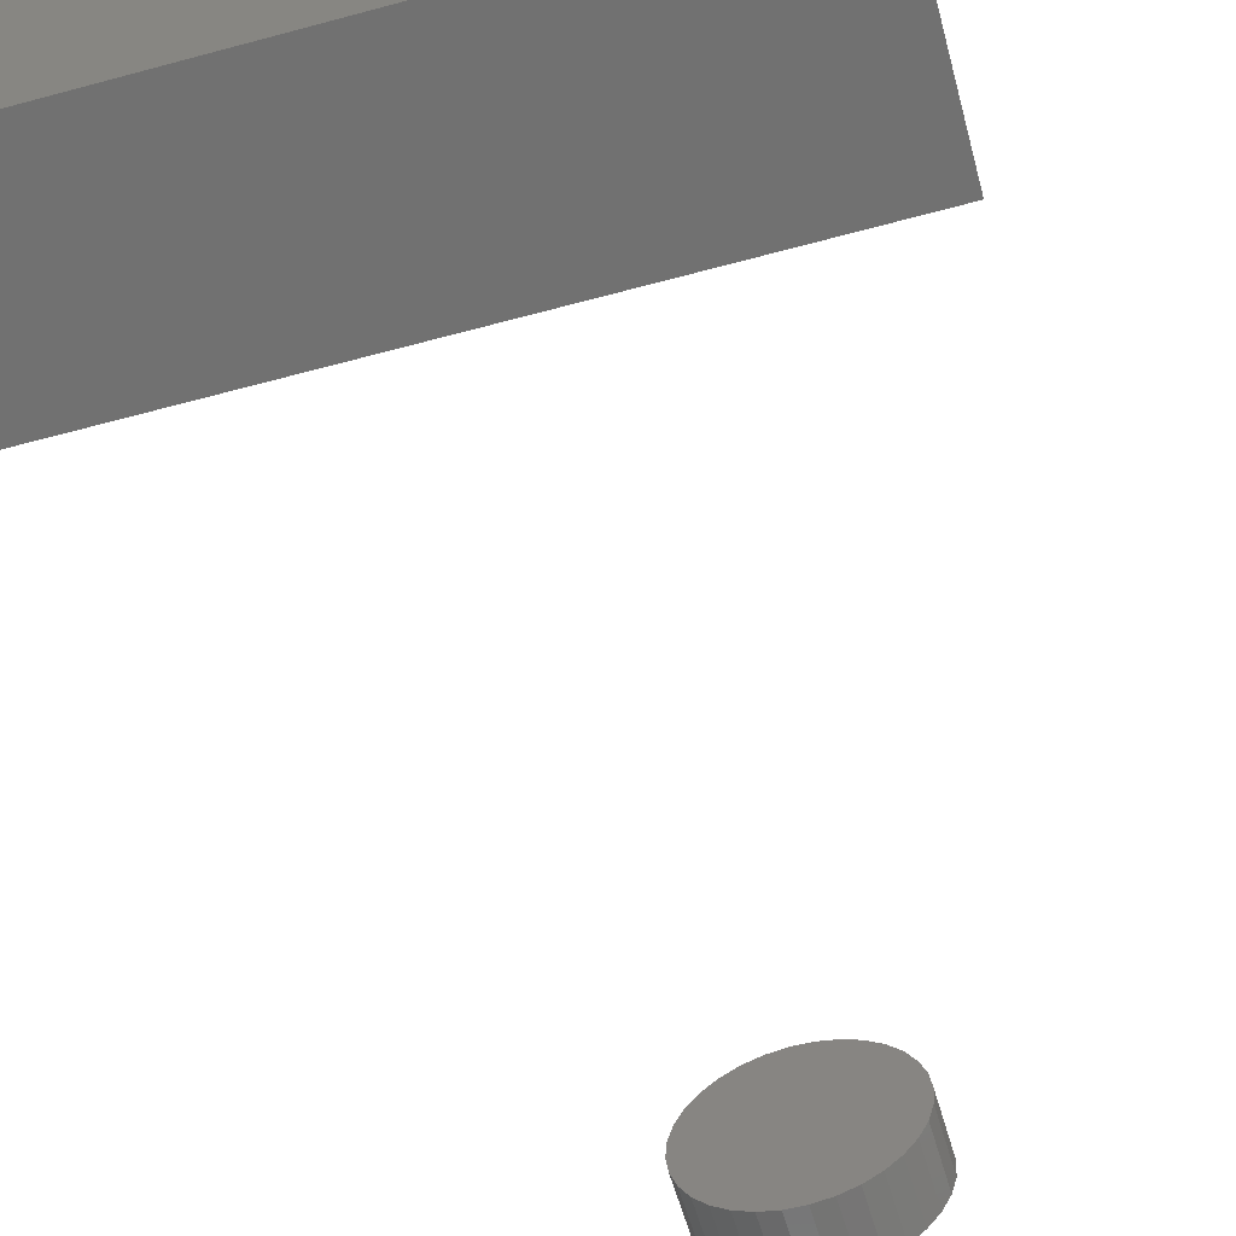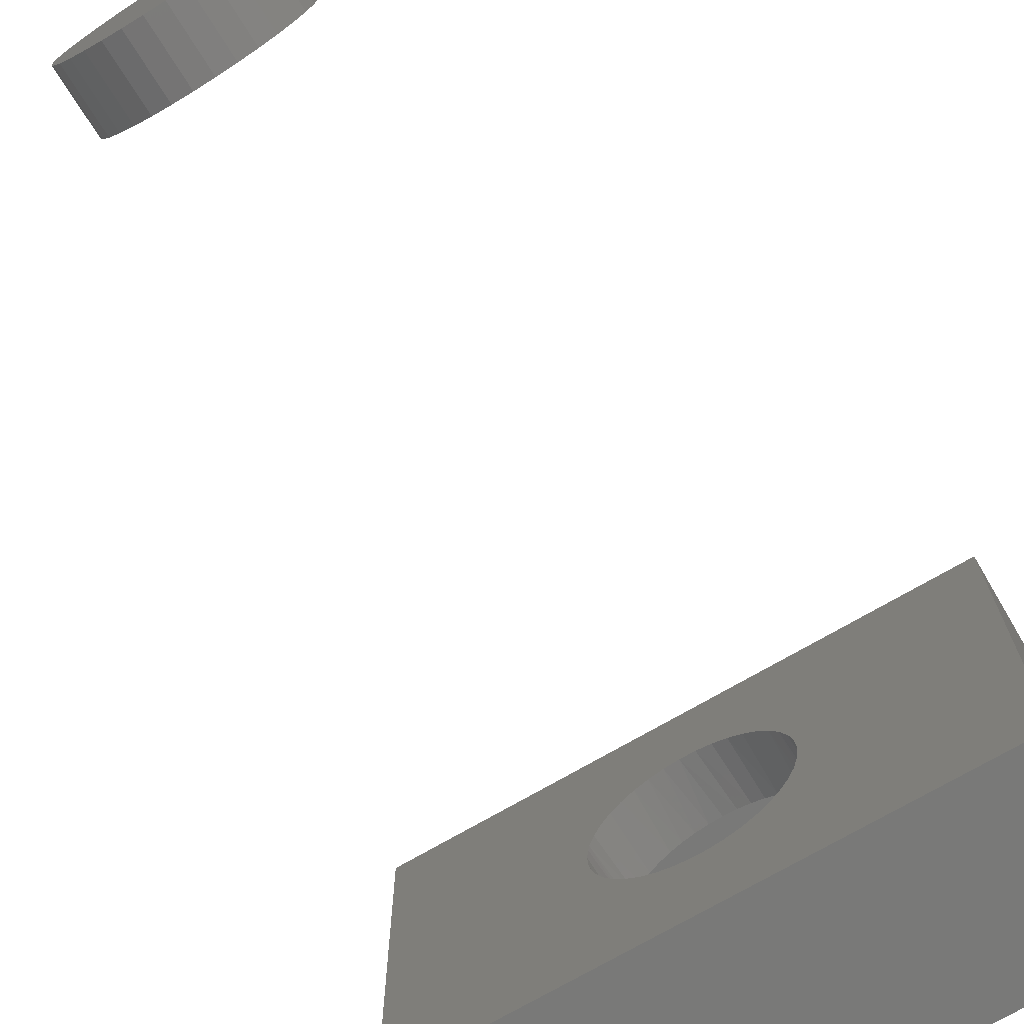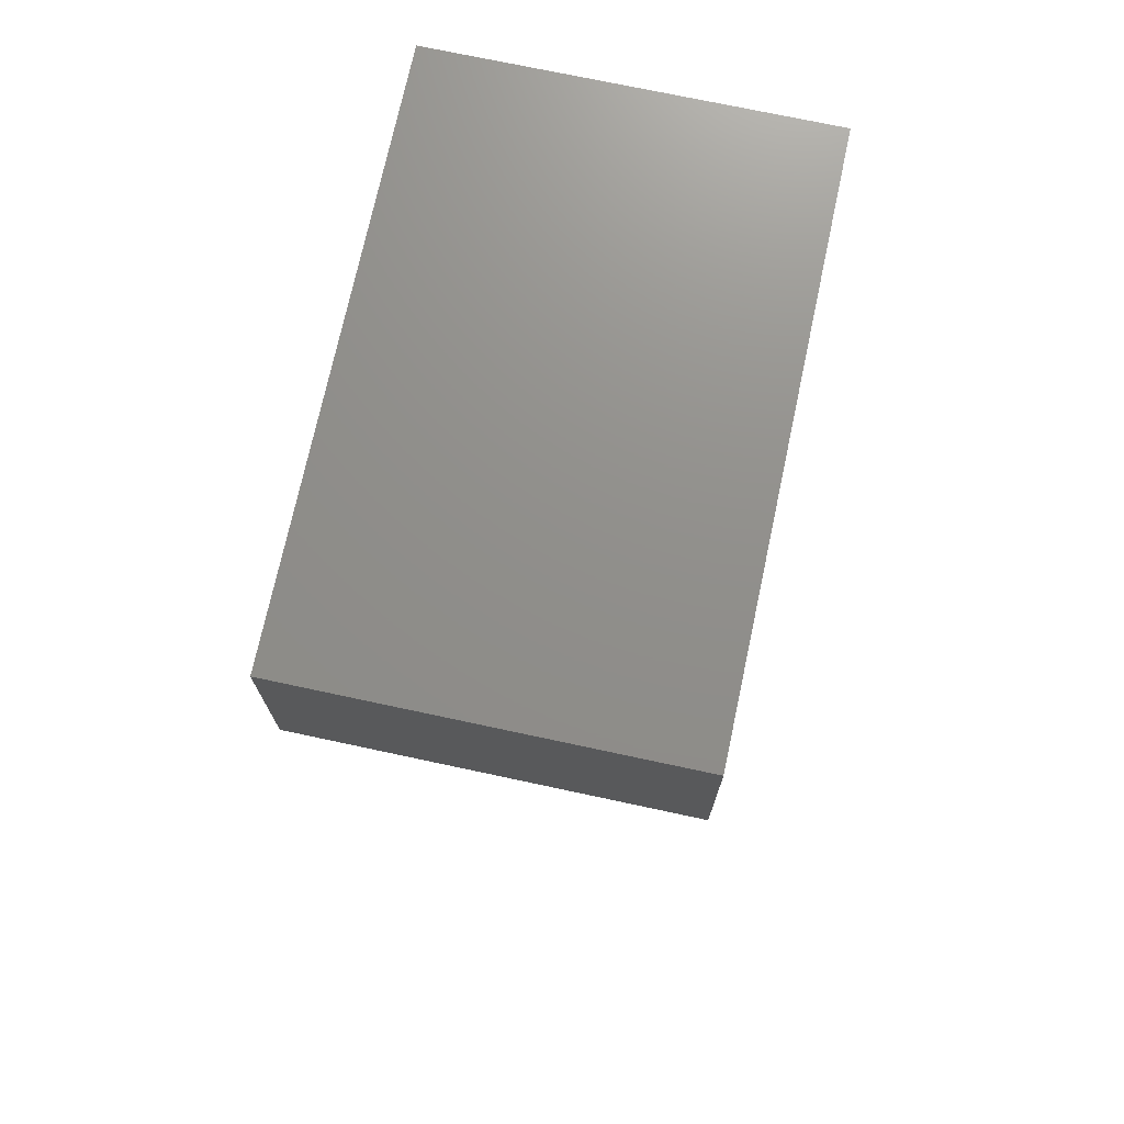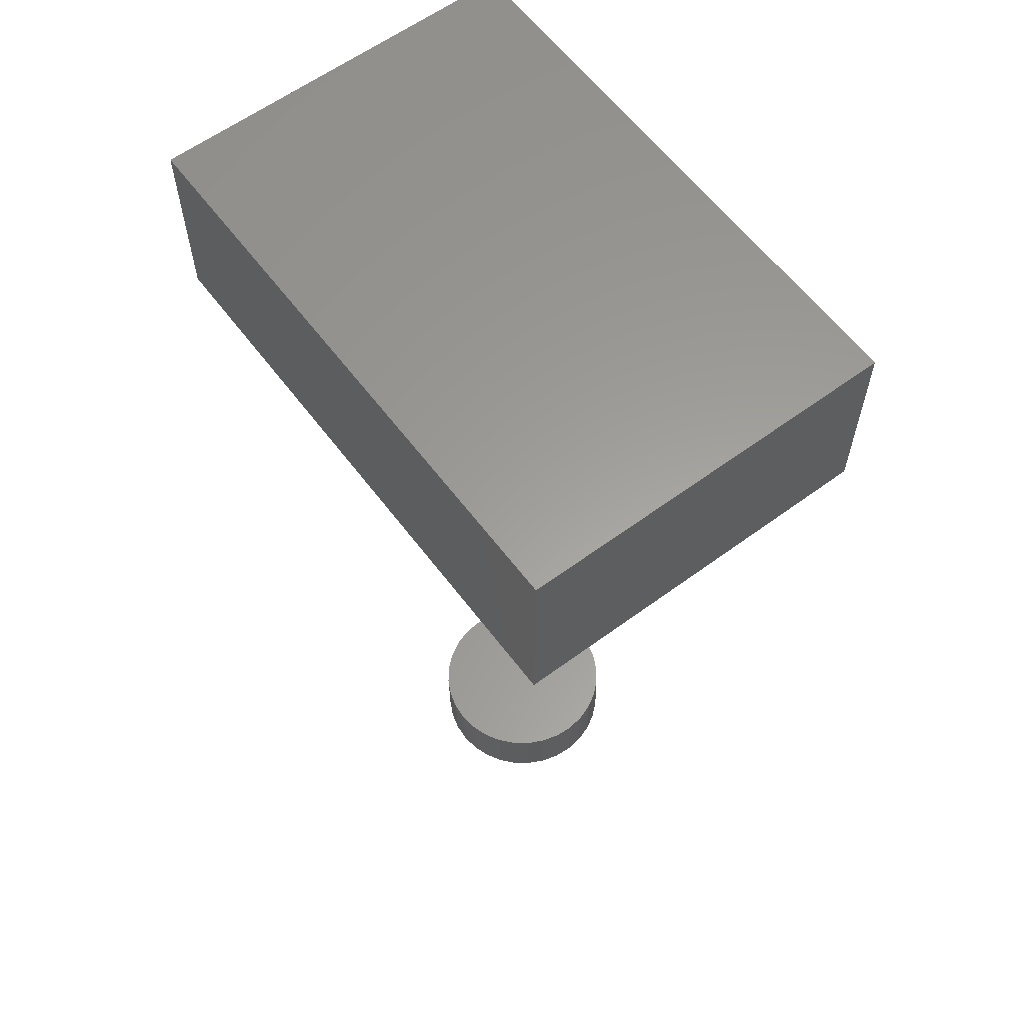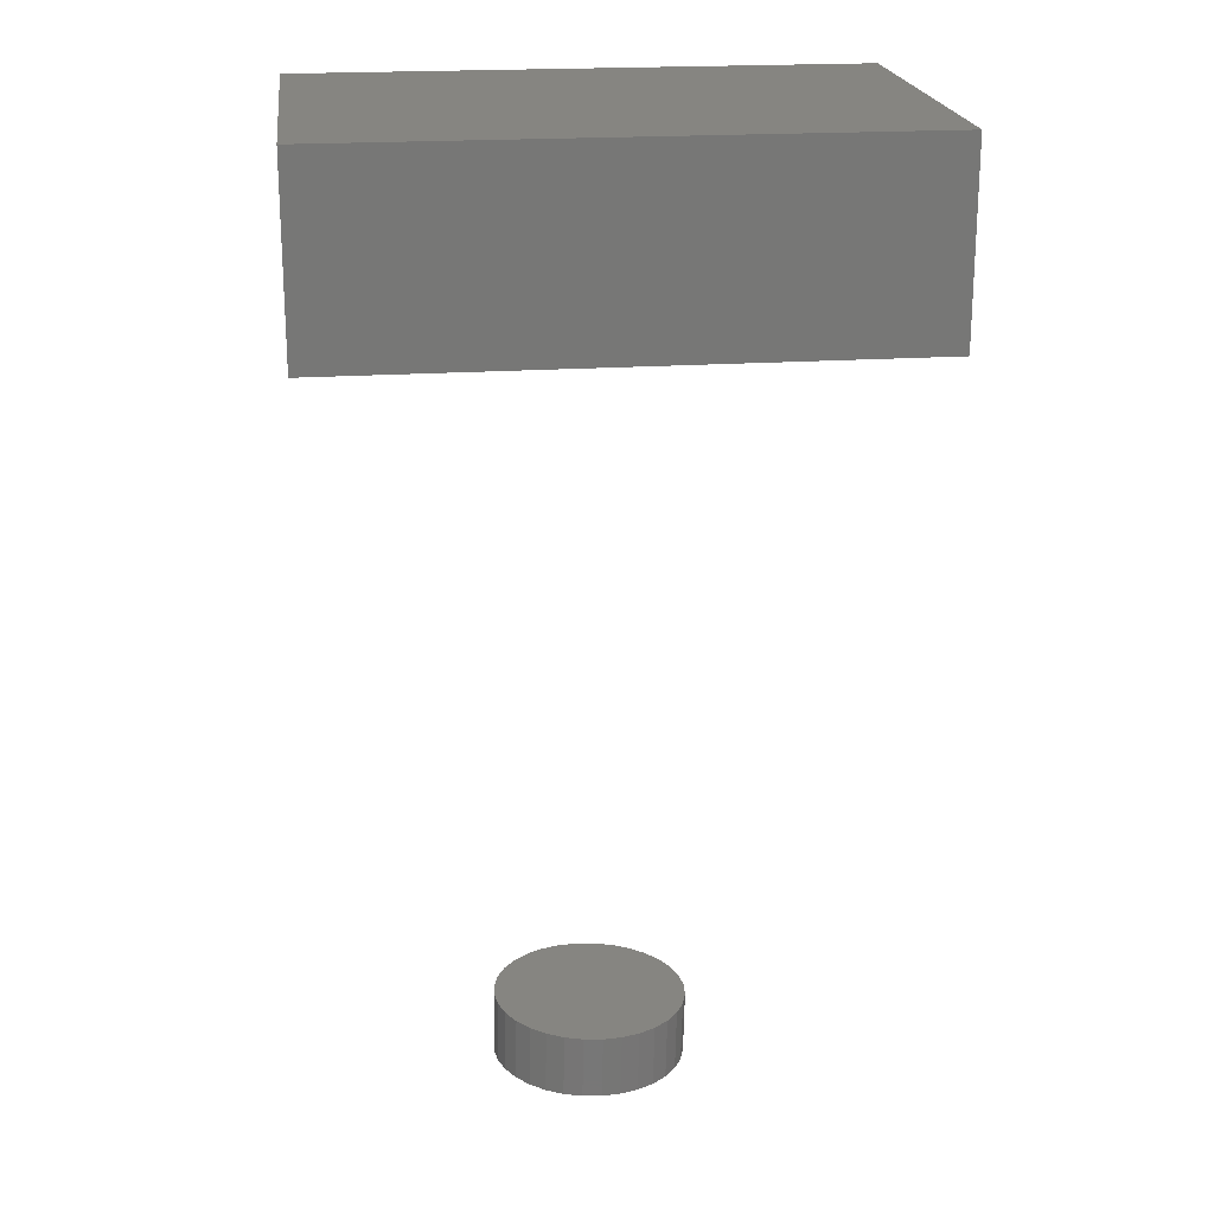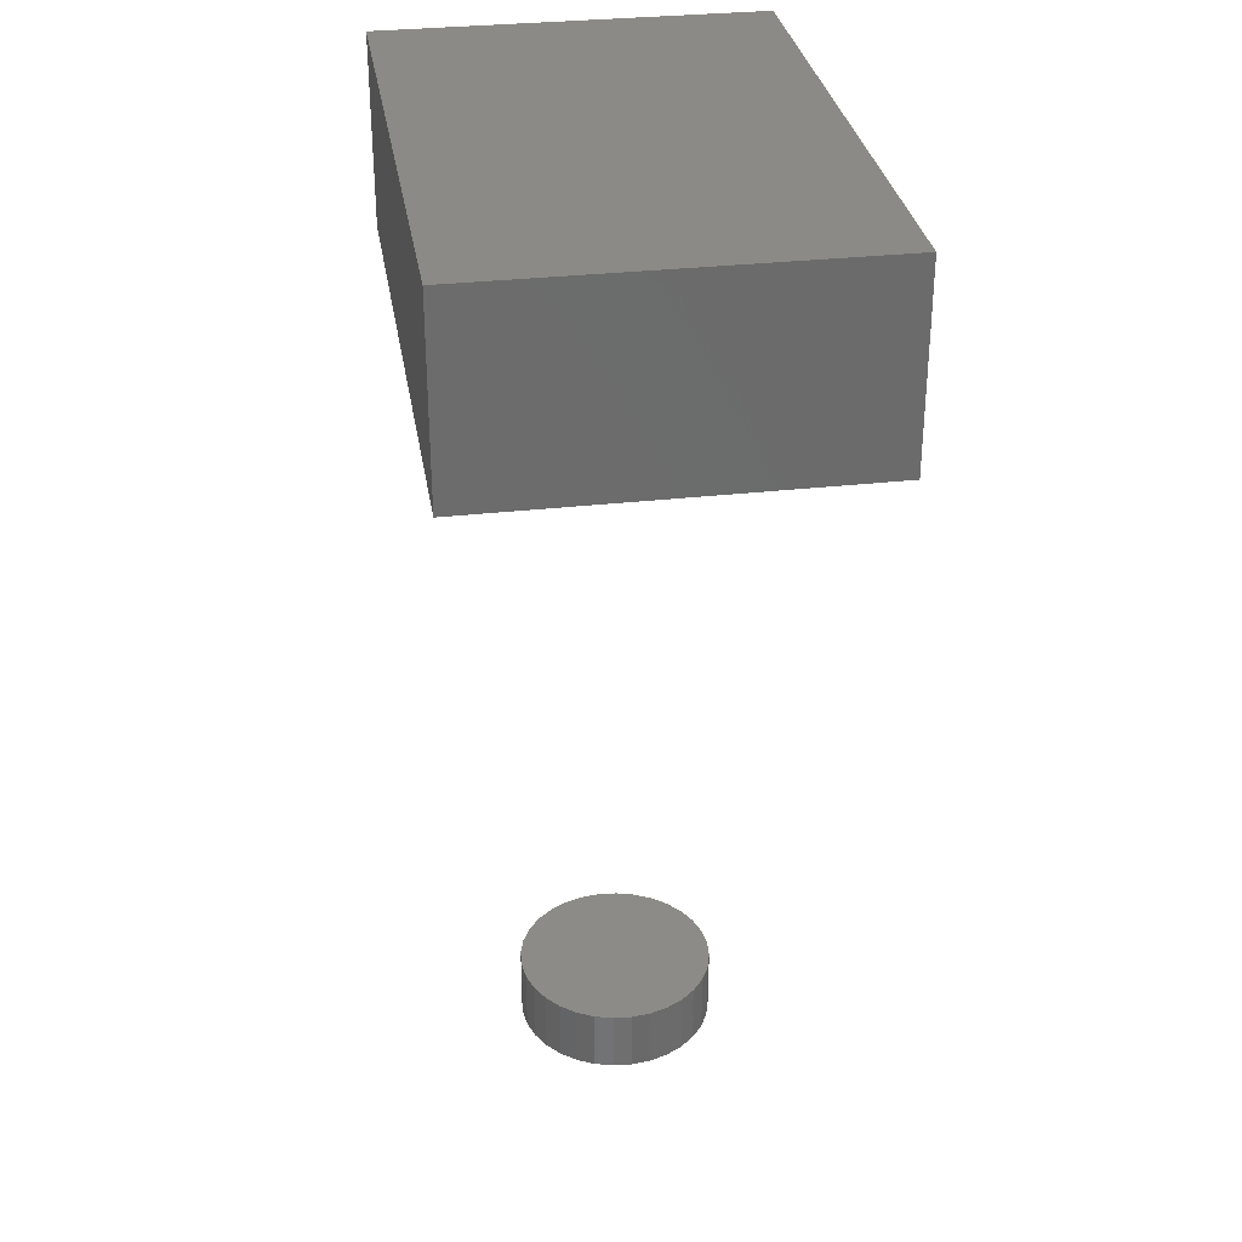
<metadata>
{"format":"stl","ext":"stl","renderer":"f3d","projection":"perspective","resolution":1024,"background":"white","views":[{"elev":-63.6,"azim":15.2,"up":"+Y"},{"elev":-71.8,"azim":-149.6,"up":"+Y"},{"elev":73.0,"azim":-77.9,"up":"+Z"},{"elev":60.7,"azim":53.1,"up":"+Z"},{"elev":20.9,"azim":173.1,"up":"+Z"},{"elev":31.8,"azim":-99.1,"up":"+Z"}]}
</metadata>
<code>
# stl→obj: 170 verts, 332 faces
v -0.08601 -0.03861 0.0625
v -0.08093 -0.04531 0
v -0.08749 -0.03161 0
v -0.0794 -0.05022 0.0625
v -3.705e-05 -0.09241 0.0625
v 0.008486 -0.09211 0
v -0.006703 -0.0921 0
v 0.01329 -0.0914 0.0625
v 0.02348 -0.0897 0
v 0.02635 -0.08852 0.0625
v 0.09262 -0.01542 0.0625
v 0.09492 -0.01022 0
v 0.09277 -0.02126 0
v -0.09325 -0.01761 0.0625
v -0.09178 -0.01704 0
v -0.09438 -0.01178 0.0625
v -0.09375 0 0
v -0.09528 0 0.0625
v -0.09092 -0.02618 0.0625
v -0.01338 -0.09154 0.0625
v -0.02169 -0.08966 0
v -0.02646 -0.0888 0.0625
v -0.0361 -0.08485 0
v -0.03903 -0.08425 0.0625
v -0.04956 -0.07781 0
v -0.05083 -0.07798 0.0625
v -0.06172 -0.06871 0
v -0.06163 -0.0701 0.0625
v -0.07226 -0.05778 0
v -0.07122 -0.06079 0.0625
v 0.09013 -0.0252 0.0625
v 0.08933 -0.03196 0
v 0.08535 -0.03768 0.0625
v 0.08276 -0.04555 0
v 0.07887 -0.04937 0.0625
v 0.07411 -0.05793 0
v 0.0708 -0.06002 0.0625
v 0.06354 -0.06884 0
v 0.06132 -0.06944 0.0625
v 0.05137 -0.07791 0
v 0.0506 -0.07743 0.0625
v 0.0379 -0.08493 0
v 0.03886 -0.08383 0.0625
v 0.09373 -0.008763 0.0625
v 0.09419 0.00465 0.0625
v 0.09572 0.00465 3.209e-17
v 0.03569 0.09048 0
v 0.0389 0.08846 0.0625
v 0.02638 0.09316 0.0625
v 0.02116 0.09489 0
v 0.01333 0.09604 0.0625
v 0.006106 0.09692 0
v 4.459e-07 0.09706 0.0625
v -0.07119 0.06547 0.0625
v -0.07375 0.06057 0
v -0.06348 0.07176 0
v -0.07938 0.0549 0.0625
v -0.0821 0.04789 0
v -0.09123 0.02446 0
v -0.08831 0.03404 0
v -0.09091 0.03087 0.0625
v -0.09324 0.0223 0.0625
v -0.09265 0.01792 0
v 0.09319 0.0242 0
v 0.09452 0.01775 0
v 0.0923 0.02156 0.0625
v 0.09014 0.02981 0.0625
v 0.08537 0.0423 0.0625
v 0.08851 0.03865 0
v 0.07889 0.05399 0.0625
v 0.08158 0.05216 0
v 0.07083 0.06465 0.0625
v 0.07258 0.0644 0
v 0.06134 0.07407 0.0625
v 0.06174 0.07503 0
v 0.05063 0.08206 0.0625
v 0.04934 0.0838 0
v -0.0616 0.07478 0.0625
v -0.05156 0.08116 0
v -0.0508 0.08265 0.0625
v -0.03828 0.08854 0
v -0.03899 0.08892 0.0625
v -0.024 0.09371 0
v -0.02642 0.09346 0.0625
v -0.009077 0.09652 0
v -0.01334 0.09619 0.0625
v -0.08599 0.04329 0.0625
v -0.09438 0.01647 0.0625
v -0.09528 0.004688 0.0625
v -0.09375 0.00465 0
v -0.07688 -1.16e-17 -0.6873
v -0.07534 -1.16e-17 -0.7498
v -0.07461 -0.01843 -0.6872
v -0.07307 -0.01843 -0.7497
v -0.06878 -0.03607 -0.6871
v -0.06725 -0.03607 -0.7496
v -0.05963 -0.05223 -0.6869
v -0.0581 -0.05223 -0.7494
v -0.0475 -0.06629 -0.6866
v -0.04597 -0.06629 -0.7491
v -0.03287 -0.07771 -0.6862
v -0.03133 -0.07771 -0.7487
v -0.01628 -0.08606 -0.6858
v -0.01475 -0.08606 -0.7483
v 0.00161 -0.09102 -0.6854
v 0.003144 -0.09102 -0.7478
v 0.02013 -0.09238 -0.6849
v 0.02166 -0.09238 -0.7474
v 0.03855 -0.09011 -0.6845
v 0.04009 -0.09011 -0.7469
v 0.05618 -0.08428 -0.684
v 0.05772 -0.08428 -0.7465
v 0.07234 -0.07513 -0.6836
v 0.07387 -0.07513 -0.7461
v 0.08639 -0.063 -0.6833
v 0.08793 -0.063 -0.7458
v 0.09782 -0.04836 -0.683
v 0.09935 -0.04836 -0.7455
v 0.1062 -0.03177 -0.6828
v 0.1077 -0.03177 -0.7453
v 0.1111 -0.01387 -0.6827
v 0.1126 -0.01387 -0.7452
v 0.1125 0.00465 -0.6826
v 0.114 0.00465 -0.7451
v 0.1102 0.02308 -0.6827
v 0.1117 0.02308 -0.7452
v 0.1044 0.04072 -0.6828
v 0.1059 0.04072 -0.7453
v 0.09523 0.05688 -0.6831
v 0.09677 0.05688 -0.7455
v 0.08311 0.07094 -0.6834
v 0.08464 0.07094 -0.7458
v 0.06847 0.08236 -0.6837
v 0.07 0.08236 -0.7462
v 0.05189 0.09071 -0.6841
v 0.05342 0.09071 -0.7466
v 0.03399 0.09567 -0.6846
v 0.03553 0.09567 -0.7471
v 0.01548 0.09703 -0.685
v 0.01701 0.09703 -0.7475
v -0.002949 0.09476 -0.6855
v -0.001415 0.09476 -0.748
v -0.02058 0.08893 -0.6859
v -0.01904 0.08893 -0.7484
v -0.03673 0.07978 -0.6863
v -0.0352 0.07978 -0.7488
v -0.05079 0.06765 -0.6867
v -0.04926 0.06765 -0.7491
v -0.06221 0.05301 -0.6869
v -0.06068 0.05301 -0.7494
v -0.07056 0.03642 -0.6871
v -0.06903 0.03642 -0.7496
v -0.07551 0.01852 -0.6873
v -0.07398 0.01852 -0.7497
v 0.2812 0.1855 0
v -0.2812 0.1855 0
v 0.2812 -0.1875 0
v -0.2812 -0.1875 0
v -0.2188 0.123 0.0625
v -0.2188 -0.125 0.0625
v 0.2188 0.123 0.0625
v 0.2188 -0.125 0.0625
v -0.2188 -0.125 0.125
v 0.2188 -0.125 0.125
v 0.2188 0.123 0.125
v -0.2188 0.123 0.125
v -0.2812 -0.1875 0.1875
v 0.2812 -0.1875 0.1875
v -0.2812 0.1855 0.1875
v 0.2812 0.1855 0.1875
f 1 2 3
f 4 2 1
f 5 6 7
f 8 6 5
f 9 6 8
f 10 9 8
f 11 12 13
f 14 15 16
f 16 15 17
f 16 17 18
f 1 3 19
f 19 3 15
f 19 15 14
f 5 7 20
f 20 7 21
f 20 21 22
f 22 21 23
f 22 23 24
f 24 23 25
f 24 25 26
f 26 25 27
f 26 27 28
f 28 27 29
f 28 29 30
f 30 29 2
f 30 2 4
f 11 13 31
f 31 13 32
f 31 32 33
f 33 32 34
f 33 34 35
f 35 34 36
f 35 36 37
f 37 36 38
f 37 38 39
f 39 38 40
f 39 40 41
f 41 40 42
f 41 42 43
f 43 42 9
f 43 9 10
f 11 44 12
f 12 44 45
f 12 45 46
f 47 48 49
f 49 50 47
f 51 50 49
f 52 50 51
f 53 52 51
f 54 55 56
f 55 54 57
f 57 58 55
f 59 60 61
f 62 59 61
f 63 59 62
f 64 65 66
f 66 65 46
f 66 46 45
f 66 67 64
f 64 67 68
f 64 68 69
f 69 68 70
f 69 70 71
f 71 70 72
f 71 72 73
f 73 72 74
f 73 74 75
f 75 74 76
f 75 76 77
f 77 76 48
f 77 48 47
f 54 56 78
f 78 56 79
f 78 79 80
f 80 79 81
f 80 81 82
f 82 81 83
f 82 83 84
f 84 83 85
f 84 85 86
f 86 85 52
f 86 52 53
f 57 87 58
f 58 87 61
f 58 61 60
f 62 88 63
f 63 88 89
f 63 89 90
f 90 89 18
f 90 18 17
f 91 92 93
f 93 92 94
f 93 94 95
f 95 94 96
f 95 96 97
f 97 96 98
f 97 98 99
f 99 98 100
f 99 100 101
f 101 100 102
f 101 102 103
f 103 102 104
f 103 104 105
f 105 104 106
f 105 106 107
f 107 106 108
f 107 108 109
f 109 108 110
f 109 110 111
f 111 110 112
f 111 112 113
f 113 112 114
f 113 114 115
f 115 114 116
f 115 116 117
f 117 116 118
f 117 118 119
f 119 118 120
f 119 120 121
f 121 120 122
f 121 122 123
f 123 122 124
f 123 124 125
f 125 124 126
f 125 126 127
f 127 126 128
f 127 128 129
f 129 128 130
f 129 130 131
f 131 130 132
f 131 132 133
f 133 132 134
f 133 134 135
f 135 134 136
f 135 136 137
f 137 136 138
f 137 138 139
f 139 138 140
f 139 140 141
f 141 140 142
f 141 142 143
f 143 142 144
f 143 144 145
f 145 144 146
f 145 146 147
f 147 146 148
f 147 148 149
f 149 148 150
f 149 150 151
f 151 150 152
f 151 152 153
f 153 152 154
f 153 154 91
f 91 154 92
f 155 46 65
f 155 65 64
f 155 64 69
f 155 69 71
f 155 71 73
f 155 73 75
f 155 75 77
f 155 77 47
f 155 47 50
f 155 50 52
f 155 52 85
f 155 85 156
f 157 158 7
f 157 7 6
f 157 6 9
f 157 9 42
f 157 42 40
f 157 40 38
f 157 38 36
f 157 36 34
f 157 34 32
f 157 32 13
f 157 13 12
f 157 12 46
f 157 46 155
f 158 17 15
f 158 15 3
f 158 3 2
f 158 2 29
f 158 29 27
f 158 27 25
f 158 25 23
f 158 23 21
f 158 21 7
f 156 85 83
f 156 83 81
f 156 81 79
f 156 79 56
f 156 56 55
f 156 55 58
f 156 58 60
f 156 60 59
f 156 59 63
f 156 63 90
f 156 90 17
f 156 17 158
f 107 109 105
f 103 105 109
f 111 103 109
f 101 103 111
f 113 101 111
f 135 143 133
f 141 143 135
f 137 141 135
f 139 141 137
f 143 145 133
f 133 145 147
f 133 147 131
f 131 147 149
f 131 149 129
f 129 149 151
f 129 151 127
f 127 151 153
f 127 153 125
f 125 153 91
f 125 91 123
f 123 91 93
f 123 93 121
f 121 93 95
f 121 95 119
f 119 95 97
f 119 97 117
f 117 97 99
f 117 99 115
f 115 99 101
f 115 101 113
f 159 160 18
f 159 18 89
f 159 89 88
f 159 88 62
f 159 62 61
f 159 61 87
f 159 87 57
f 159 57 54
f 159 54 78
f 159 78 80
f 159 80 82
f 159 82 84
f 159 84 86
f 159 86 53
f 159 53 161
f 161 53 51
f 161 51 49
f 161 49 48
f 161 48 76
f 161 76 74
f 161 74 72
f 161 72 70
f 161 70 68
f 161 68 67
f 161 67 66
f 161 66 45
f 161 45 44
f 161 44 162
f 160 162 5
f 160 5 20
f 160 20 22
f 160 22 24
f 160 24 26
f 160 26 28
f 160 28 30
f 160 30 4
f 160 4 1
f 160 1 19
f 160 19 14
f 160 14 16
f 160 16 18
f 162 44 11
f 162 11 31
f 162 31 33
f 162 33 35
f 162 35 37
f 162 37 39
f 162 39 41
f 162 41 43
f 162 43 10
f 162 10 8
f 162 8 5
f 163 164 160
f 160 164 162
f 164 165 162
f 162 165 161
f 165 166 161
f 161 166 159
f 166 163 159
f 159 163 160
f 166 165 163
f 163 165 164
f 106 110 108
f 110 106 104
f 110 104 112
f 112 104 102
f 112 102 114
f 134 144 136
f 136 144 142
f 136 142 138
f 138 142 140
f 114 102 116
f 116 102 100
f 116 100 118
f 118 100 98
f 118 98 120
f 120 98 96
f 120 96 122
f 122 96 94
f 122 94 124
f 124 94 92
f 124 92 126
f 126 92 154
f 126 154 128
f 128 154 152
f 128 152 130
f 130 152 150
f 130 150 132
f 132 150 148
f 132 148 134
f 134 148 146
f 134 146 144
f 167 168 169
f 169 168 170
f 169 156 167
f 167 156 158
f 170 155 169
f 169 155 156
f 168 157 170
f 170 157 155
f 167 158 168
f 168 158 157

</code>
